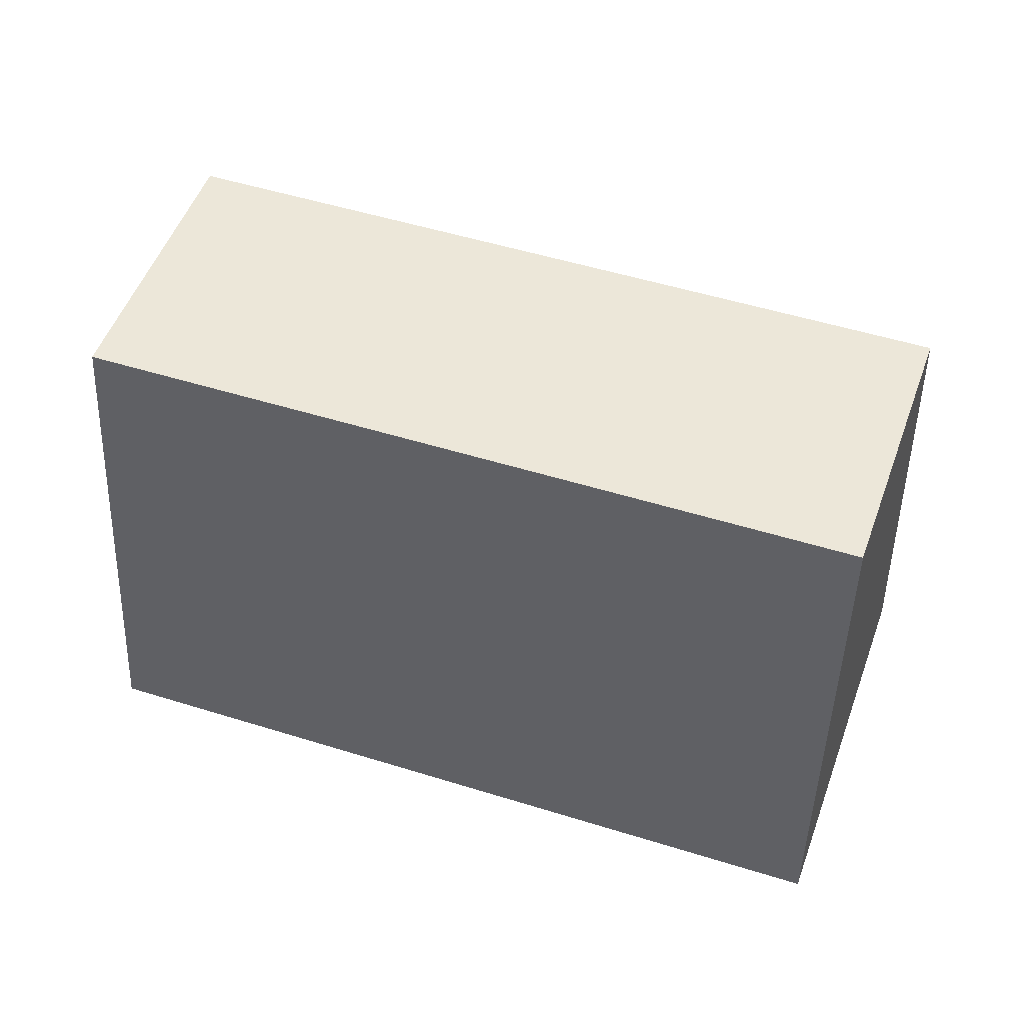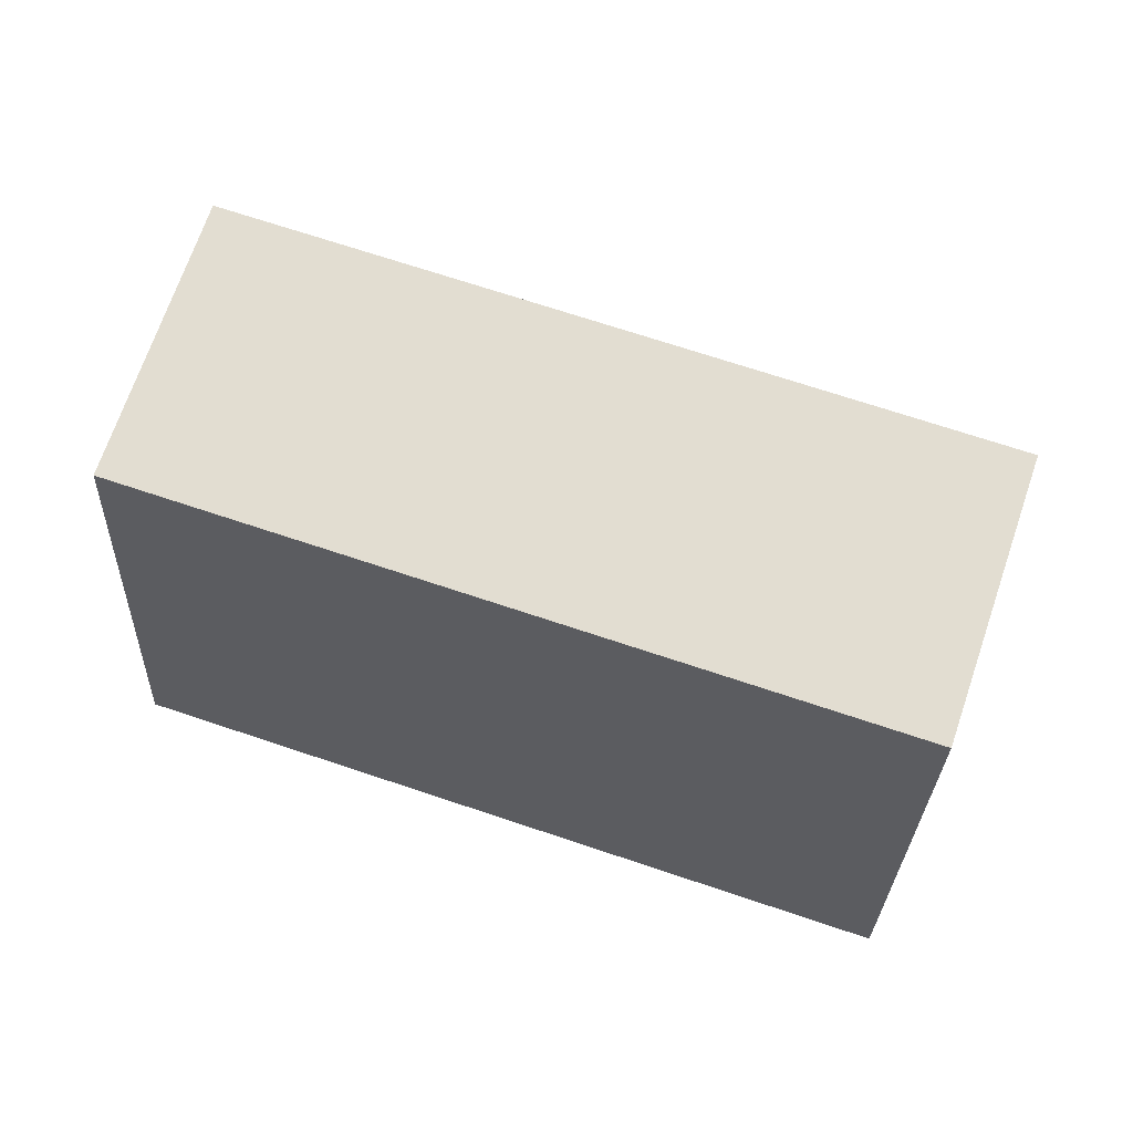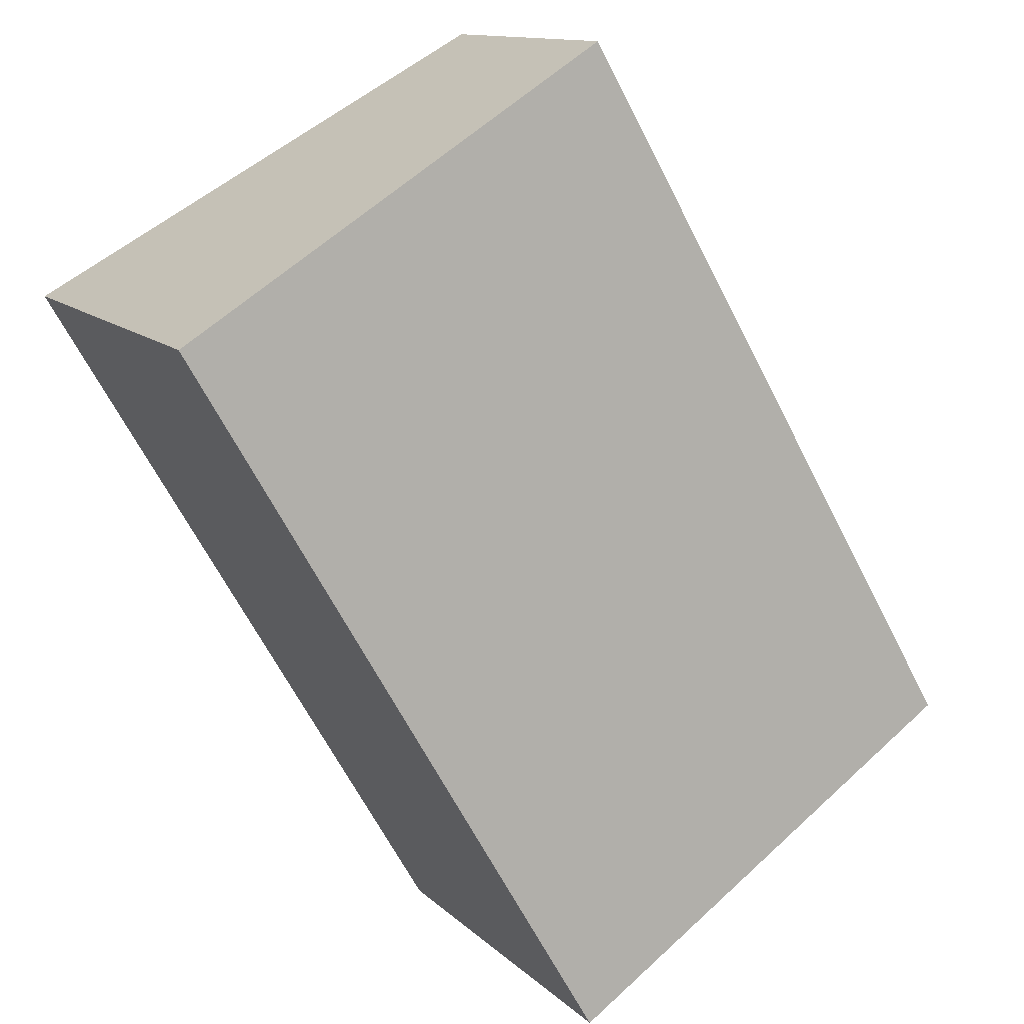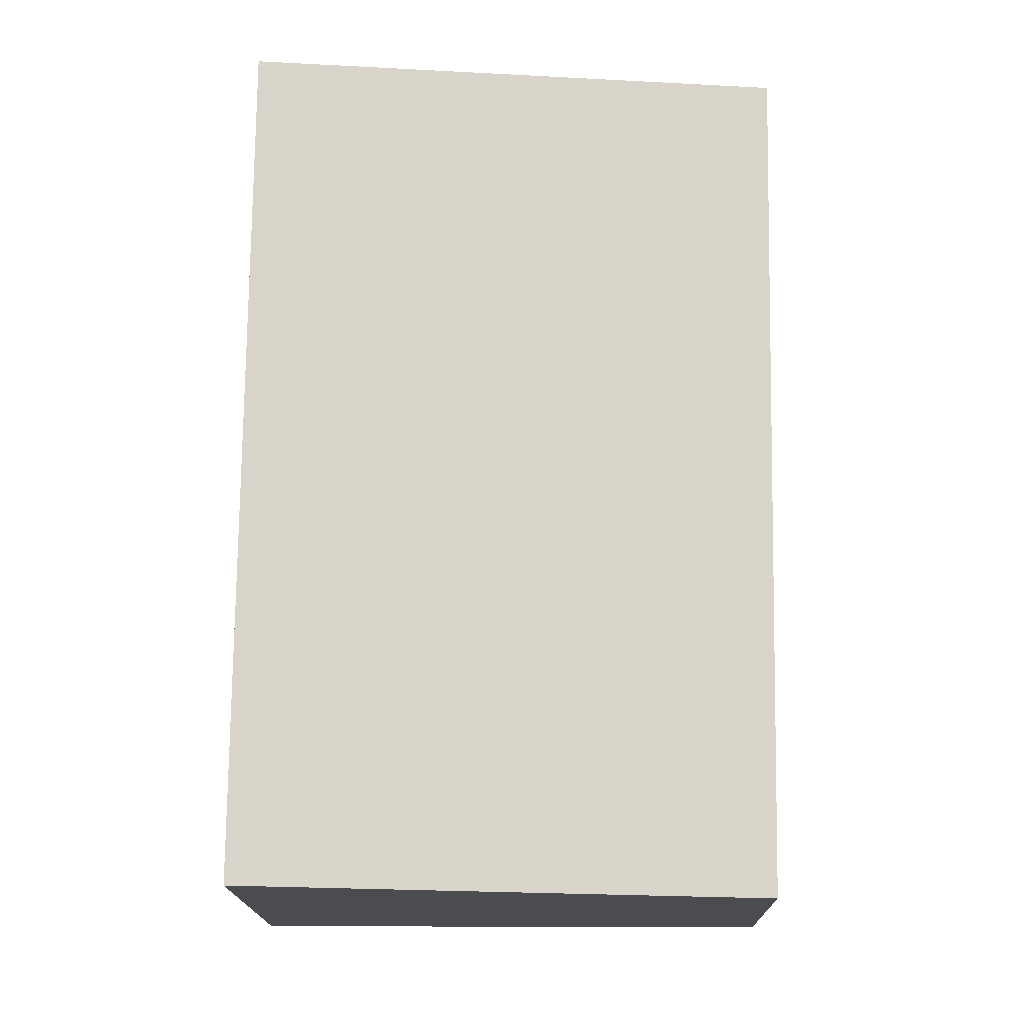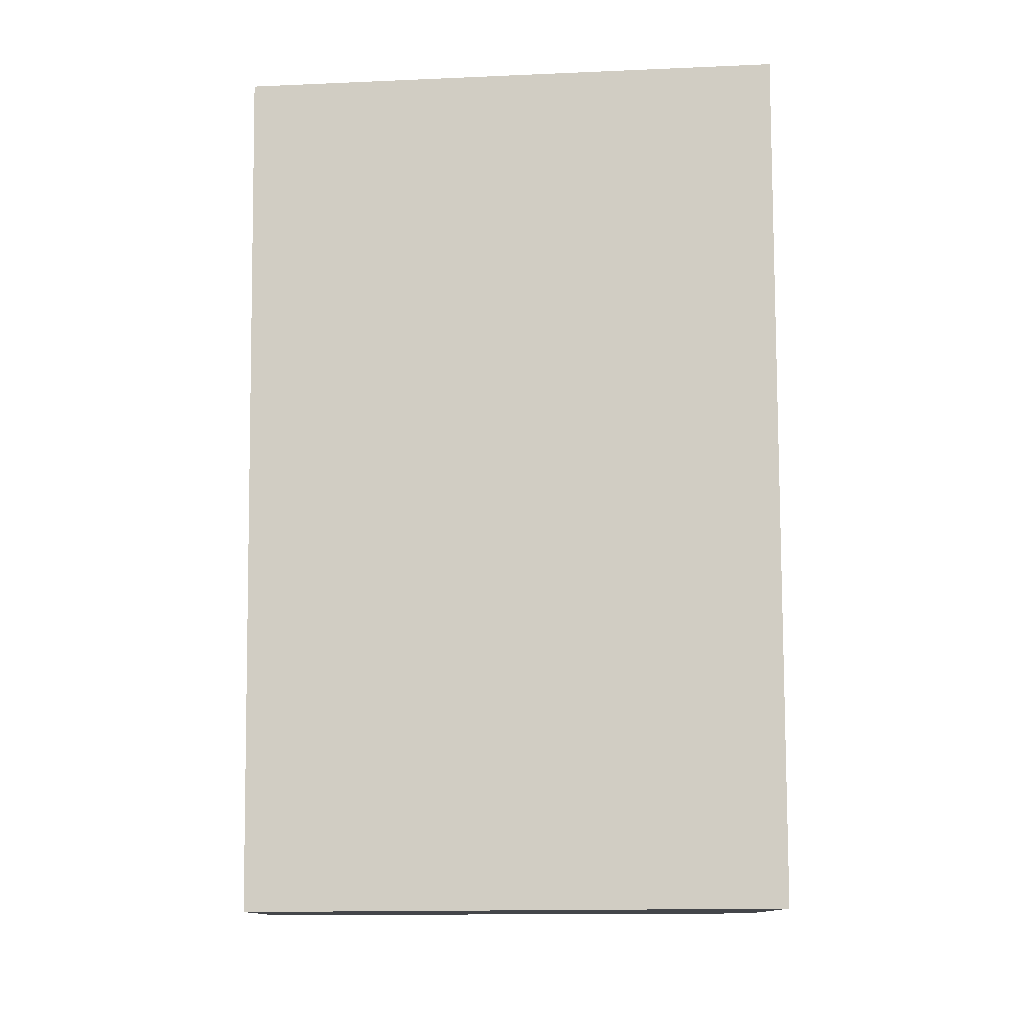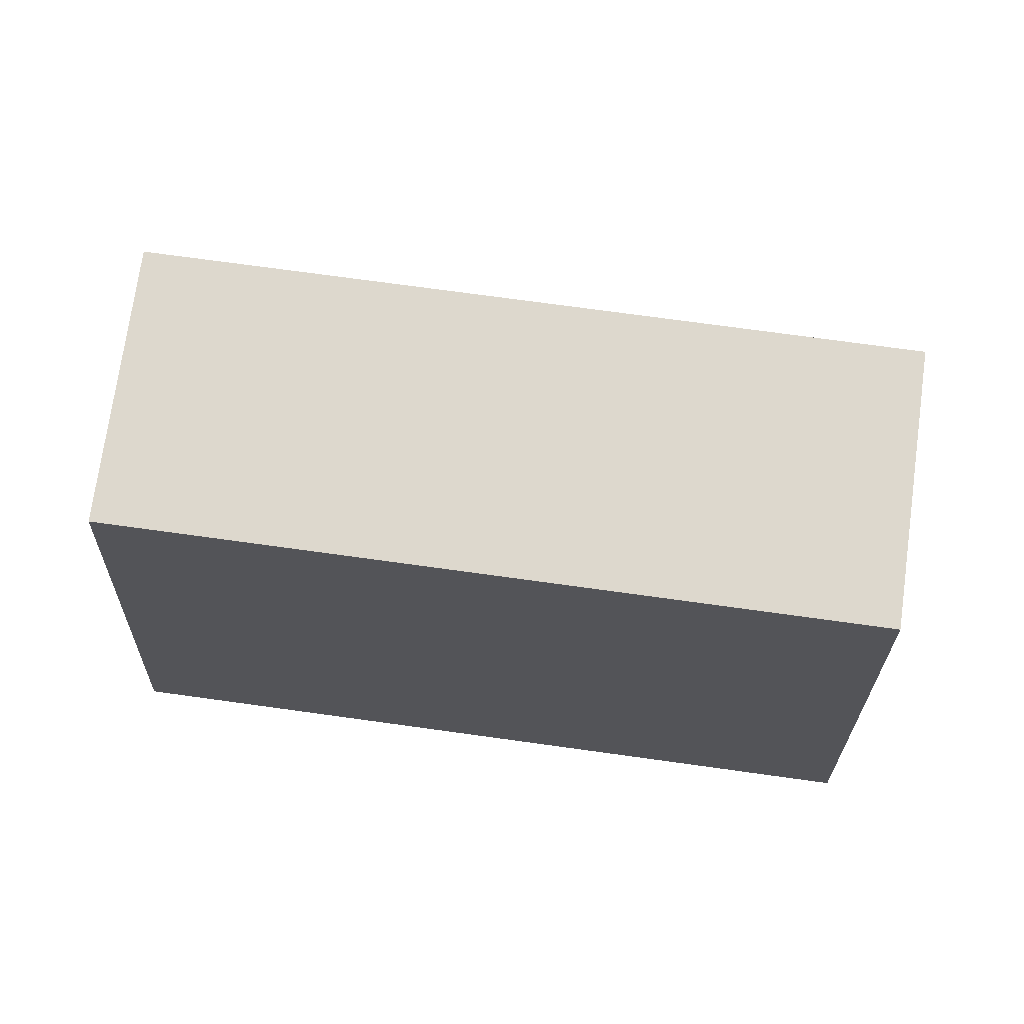
<metadata>
{"format":"obj","ext":"obj","renderer":"f3d","projection":"perspective","resolution":1024,"background":"white","views":[{"elev":49.6,"azim":64.2,"up":"+Y"},{"elev":68.6,"azim":-116.3,"up":"+Y"},{"elev":64.6,"azim":50.6,"up":"+Z"},{"elev":30.4,"azim":91.1,"up":"+Z"},{"elev":-54.8,"azim":-89.6,"up":"+Z"},{"elev":72.3,"azim":52.9,"up":"+Y"}]}
</metadata>
<code>
g default
v 208.2 2.171 640.6
v 216.7 2.171 649
v 209.4 17.17 641.7
v 215.6 17.17 647.9
v 226.4 17.17 624.7
v 232.5 17.17 630.9
v 225.2 2.171 623.6
v 233.7 2.171 632.1
g polySurface51 group86 polySurface24
f 1 2 4 3
f 3 4 6 5
f 5 6 8 7
f 7 8 2 1
f 2 8 6 4
f 7 1 3 5

</code>
